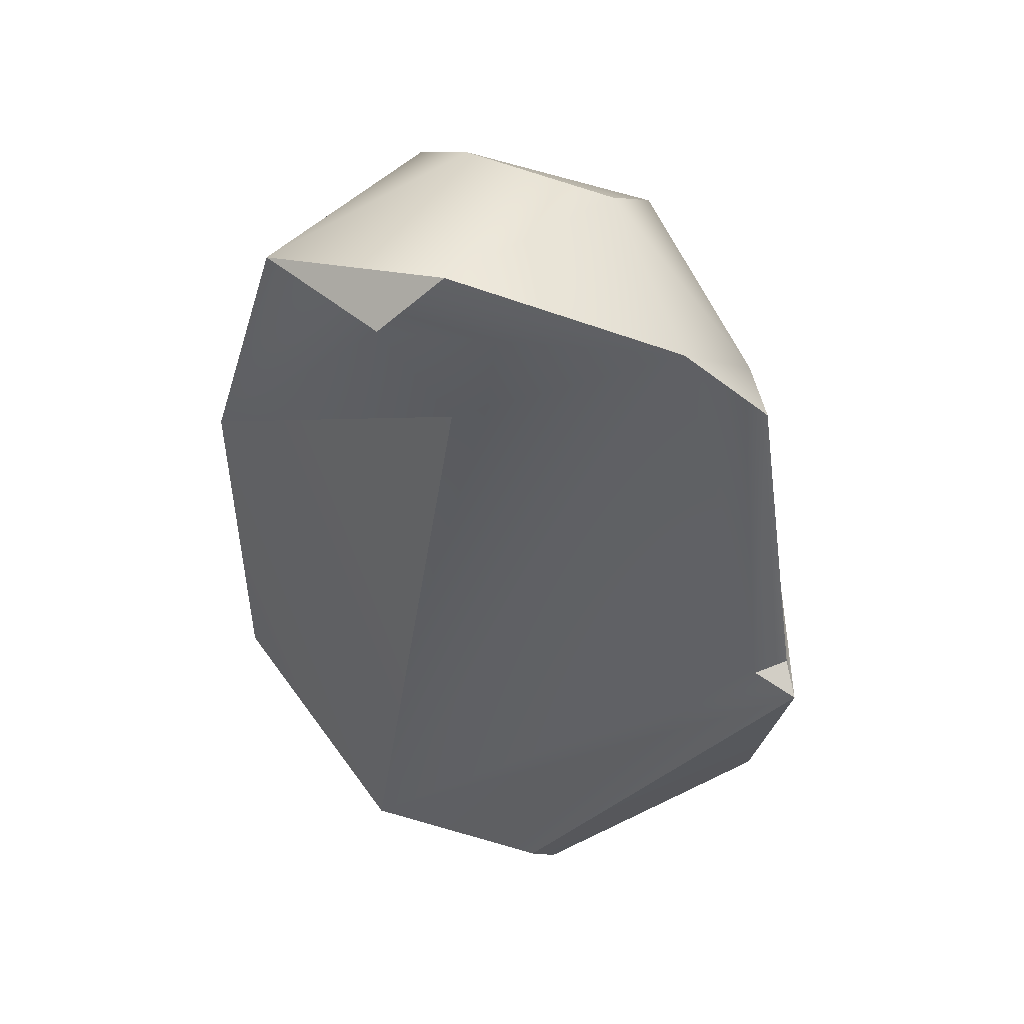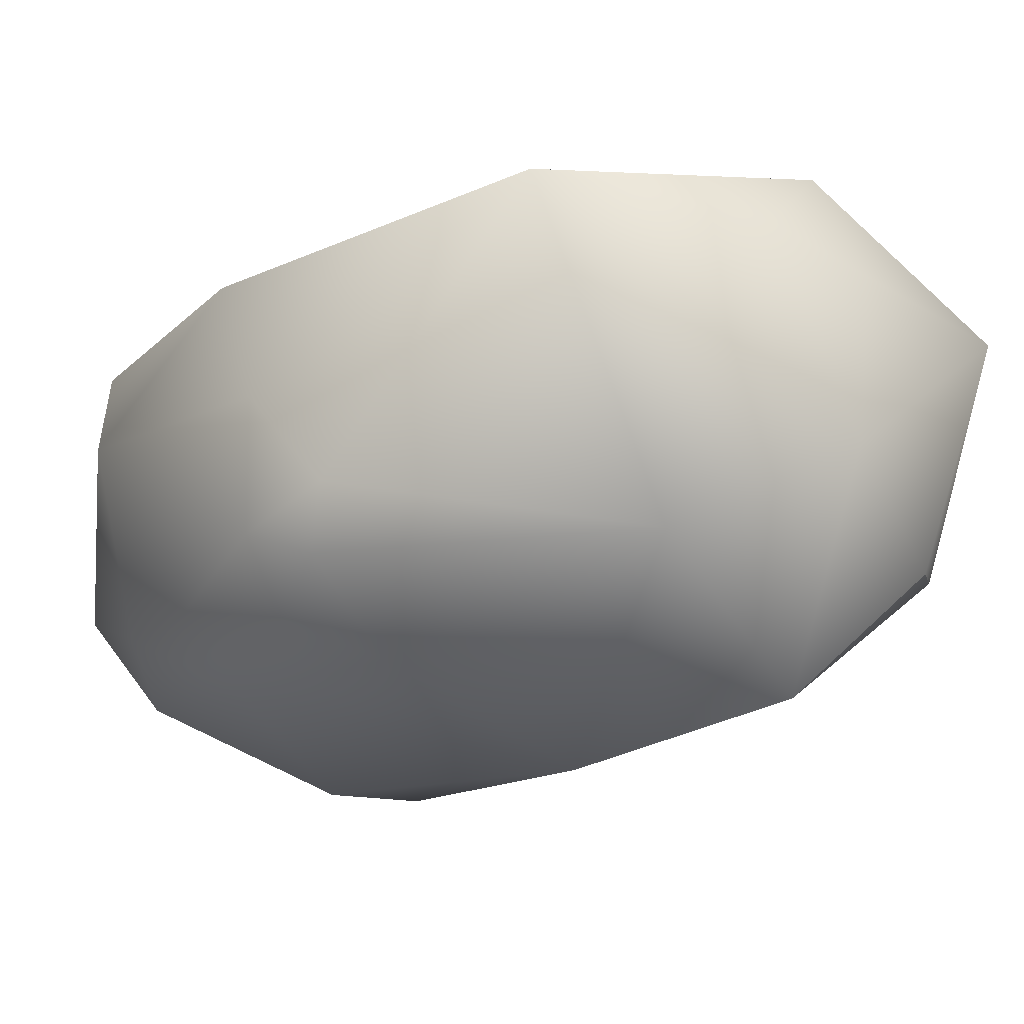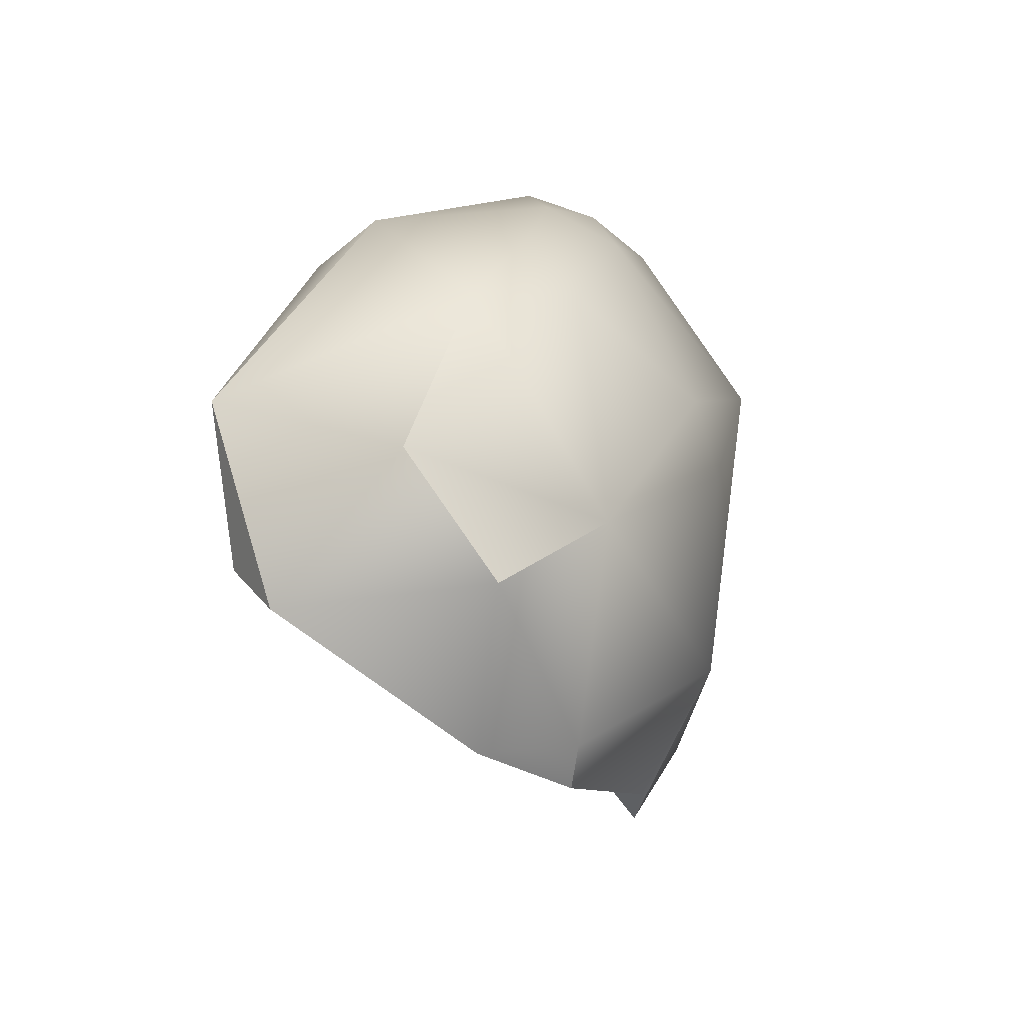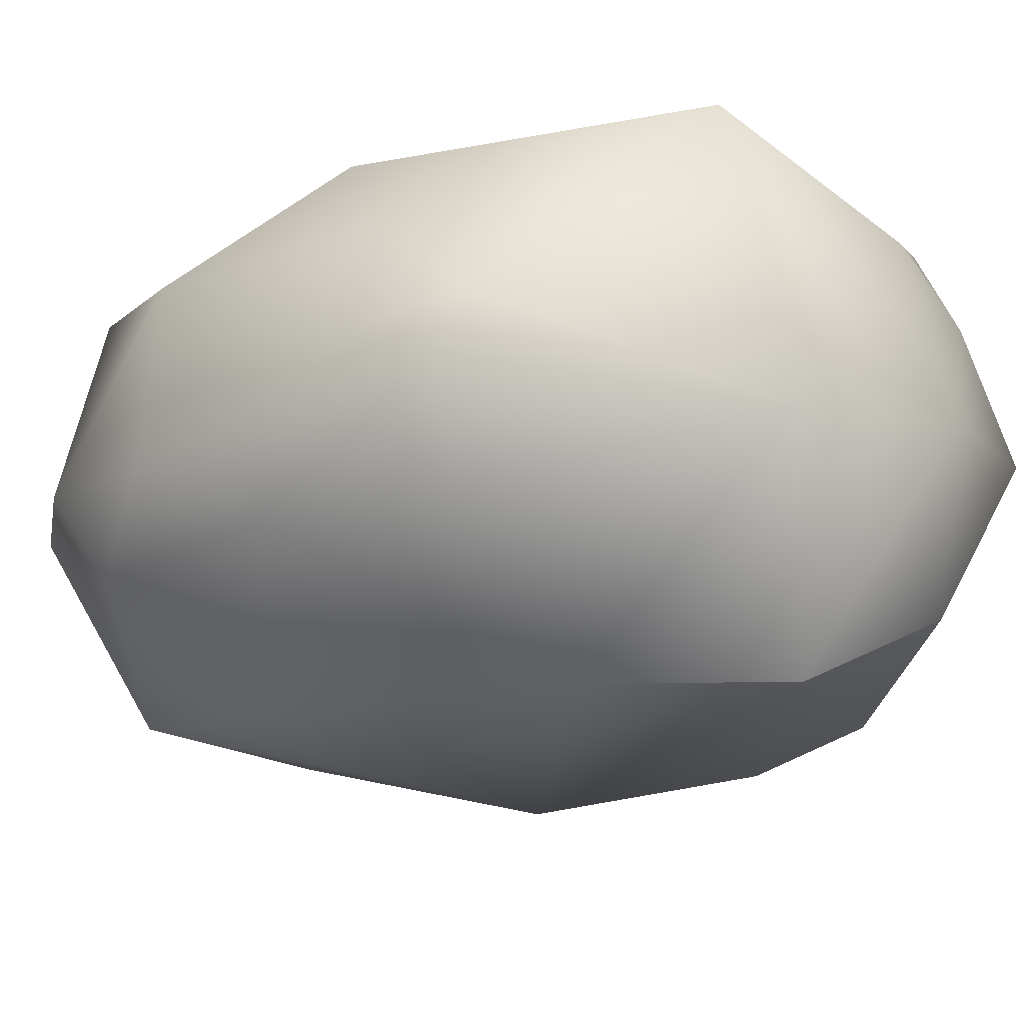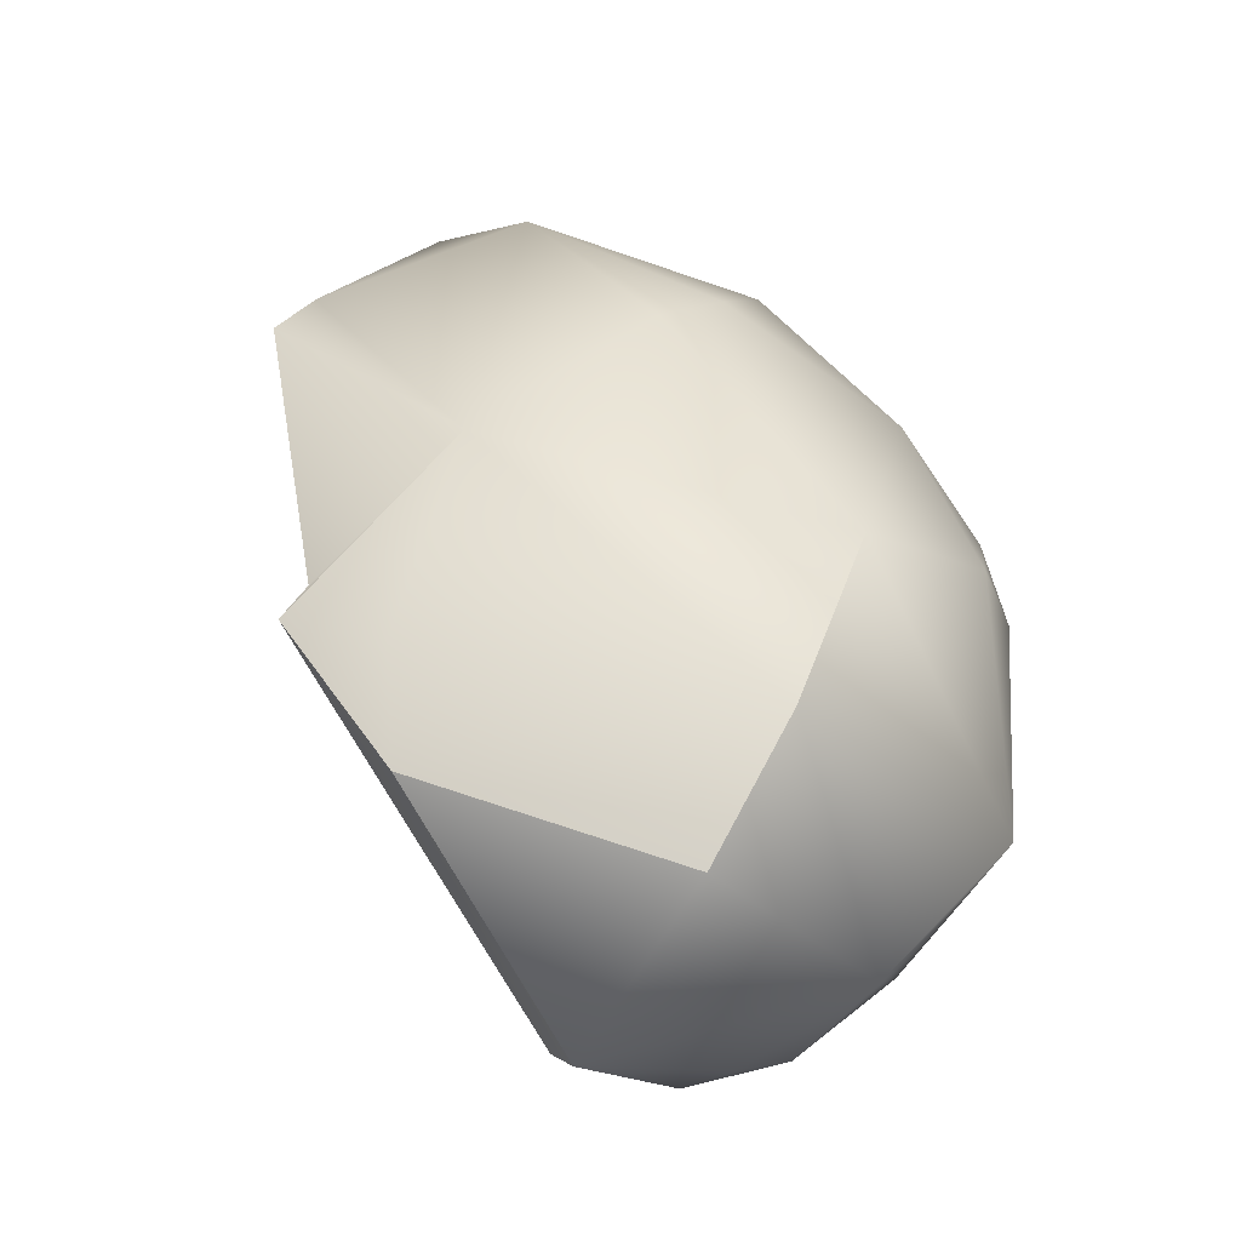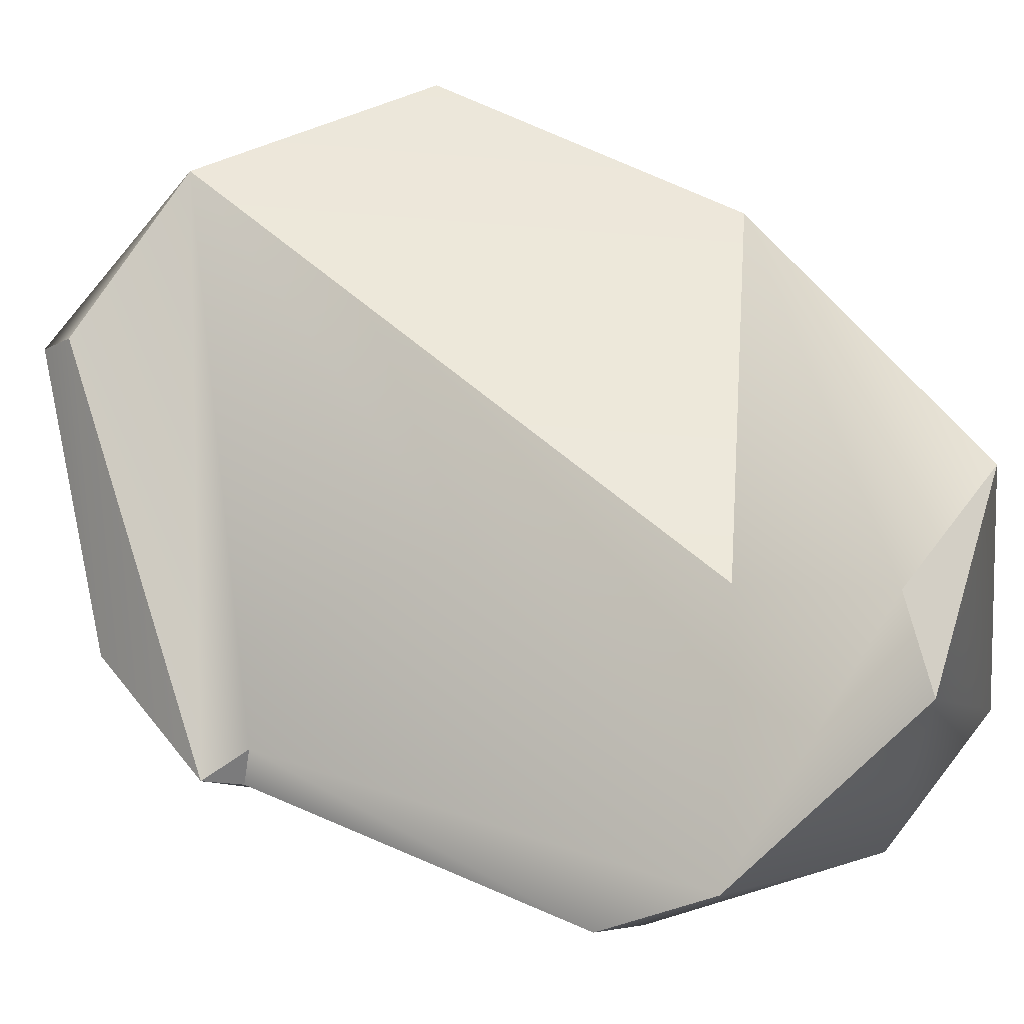
<metadata>
{"format":"obj","ext":"obj","renderer":"f3d","projection":"perspective","resolution":1024,"background":"white","views":[{"elev":27.8,"azim":21.5,"up":"+Y"},{"elev":-42.1,"azim":-55.9,"up":"+Z"},{"elev":74.8,"azim":57.5,"up":"+Y"},{"elev":-63.6,"azim":-77.8,"up":"+Z"},{"elev":-32.0,"azim":134.3,"up":"+Y"},{"elev":76.7,"azim":116.4,"up":"+Z"}]}
</metadata>
<code>
v -92.9 -178.3 -66.6
v -92.33 -177.2 -66.02
v -92.48 -182.8 -67.62
v -94.16 -182.7 -64.93
v -92.88 -179.4 -67.24
v -92.11 -178.3 -67
v -92.38 -180.1 -67.63
v -90.45 -180.7 -67.79
v -93.72 -180.4 -66.8
v -93.36 -180 -67.15
v -93.53 -179.5 -66.79
v -94.06 -179.8 -65.83
v -94.07 -179.4 -64.28
v -90.03 -177.7 -66.59
v -89.33 -178.2 -66.43
v -93.5 -177.6 -64.81
v -91.31 -176.6 -65.93
v -91.77 -176.1 -64.96
v -92.28 -176.4 -62.27
v -90.62 -175.5 -63.5
v -89.14 -176.3 -64.85
v -89.11 -175.8 -63.58
v -91.61 -184.2 -66.75
v -89.7 -183.8 -66.56
v -92.58 -184 -64.93
v -91.69 -184.4 -65.04
v -92.06 -184.2 -64.03
v -89.86 -182.5 -67.44
v -87.83 -179.8 -65.51
v -90.43 -178 -62.57
v -88.03 -176.9 -62.64
v -87.62 -177.4 -63.56
v -87.34 -177.7 -63.31
v -90.78 -176.7 -61.59
v -90.1 -176.1 -61.67
v -90.06 -184.8 -64.68
v -90.18 -184.5 -64.28
v -87.5 -181.9 -65.02
v -87.73 -183 -64.88
v -87.22 -181.1 -64.28
v -87.5 -181.2 -64.03
v -87.06 -181.5 -64.1
v -94.16 -182.7 -64.93
v -94.07 -179.4 -64.28
v -94.07 -179.4 -64.28
v -92.28 -176.4 -62.27
v -92.28 -176.4 -62.27
v -92.28 -176.4 -62.27
v -90.62 -175.5 -63.5
v -89.11 -175.8 -63.58
v -89.7 -183.8 -66.56
v -92.06 -184.2 -64.03
v -92.06 -184.2 -64.03
v -89.86 -182.5 -67.44
v -90.43 -178 -62.57
v -88.03 -176.9 -62.64
v -87.34 -177.7 -63.31
v -87.34 -177.7 -63.31
v -90.78 -176.7 -61.59
v -90.1 -176.1 -61.67
v -90.1 -176.1 -61.67
v -90.06 -184.8 -64.68
v -90.18 -184.5 -64.28
v -90.18 -184.5 -64.28
v -87.73 -183 -64.88
v -87.73 -183 -64.88
v -87.22 -181.1 -64.28
v -87.22 -181.1 -64.28
v -87.5 -181.2 -64.03
v -87.06 -181.5 -64.1
v -87.06 -181.5 -64.1
v -87.06 -181.5 -64.1
v -87.06 -181.5 -64.1
g grp1
f 11 12 16
f 11 1 5
f 5 1 6
f 11 16 1
f 16 2 1
f 6 1 2
f 2 16 18
f 3 4 9
f 4 3 23
f 23 3 28
f 7 10 5
f 7 5 6
f 7 3 10
f 6 8 7
f 8 28 3
f 8 3 7
f 3 9 10
f 9 11 10
f 9 12 11
f 5 10 11
f 9 4 12
f 4 13 12
f 16 12 13
f 6 14 8
f 6 17 14
f 21 14 17
f 14 15 8
f 15 14 21
f 21 29 15
f 17 6 2
f 2 18 17
f 16 19 18
f 17 18 21
f 16 13 46
f 21 18 20
f 18 19 49
f 21 20 22
f 49 35 50
f 35 49 19
f 24 23 28
f 4 23 25
f 36 23 24
f 36 26 23
f 26 25 23
f 43 27 44
f 52 4 25
f 52 25 26
f 8 29 54
f 29 38 54
f 53 42 41
f 15 29 8
f 44 27 30
f 34 45 55
f 47 45 34
f 32 29 21
f 29 32 33
f 40 57 41
f 67 29 33
f 21 50 32
f 35 31 50
f 56 53 41
f 53 56 55
f 31 58 32
f 32 50 31
f 41 57 56
f 59 60 48
f 55 56 34
f 34 56 61
f 24 39 36
f 62 65 37
f 63 52 36
f 36 52 26
f 51 54 66
f 38 66 54
f 64 42 53
f 29 70 38
f 37 65 71
f 38 70 66
f 69 72 68
f 73 29 67

</code>
